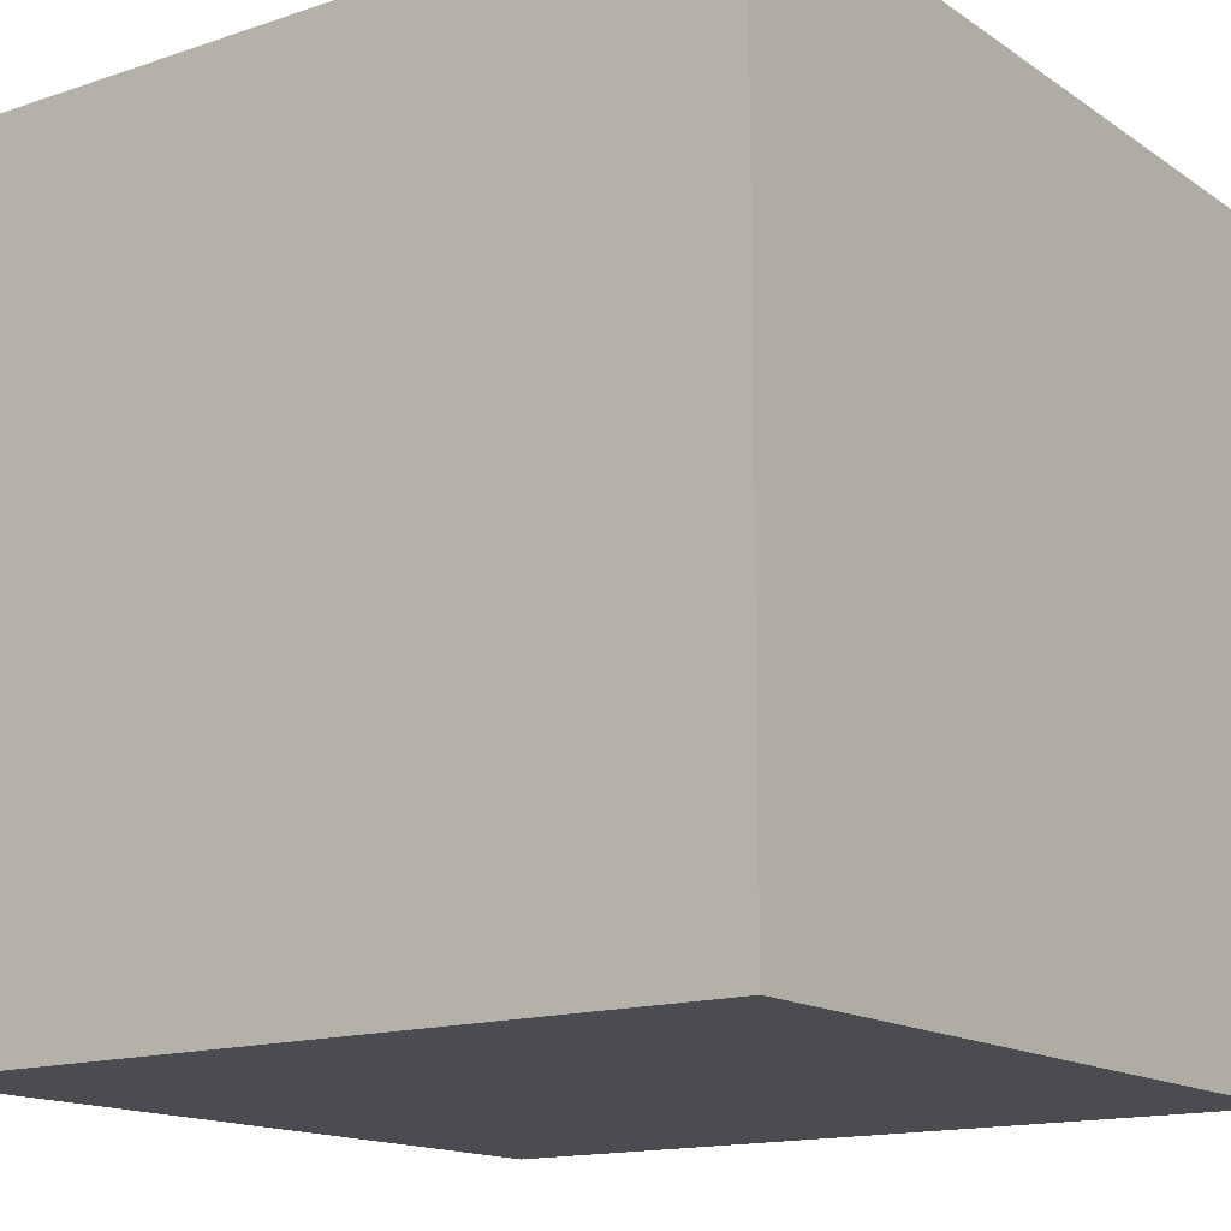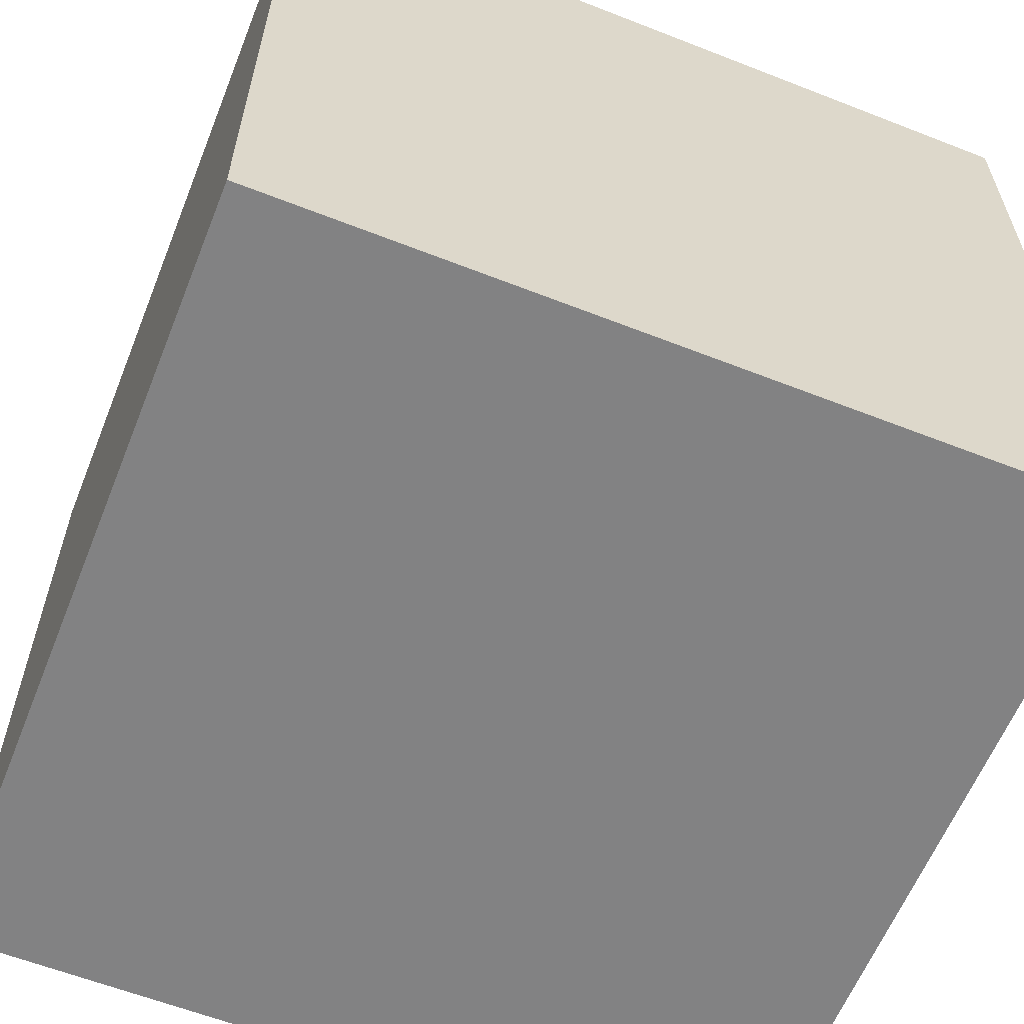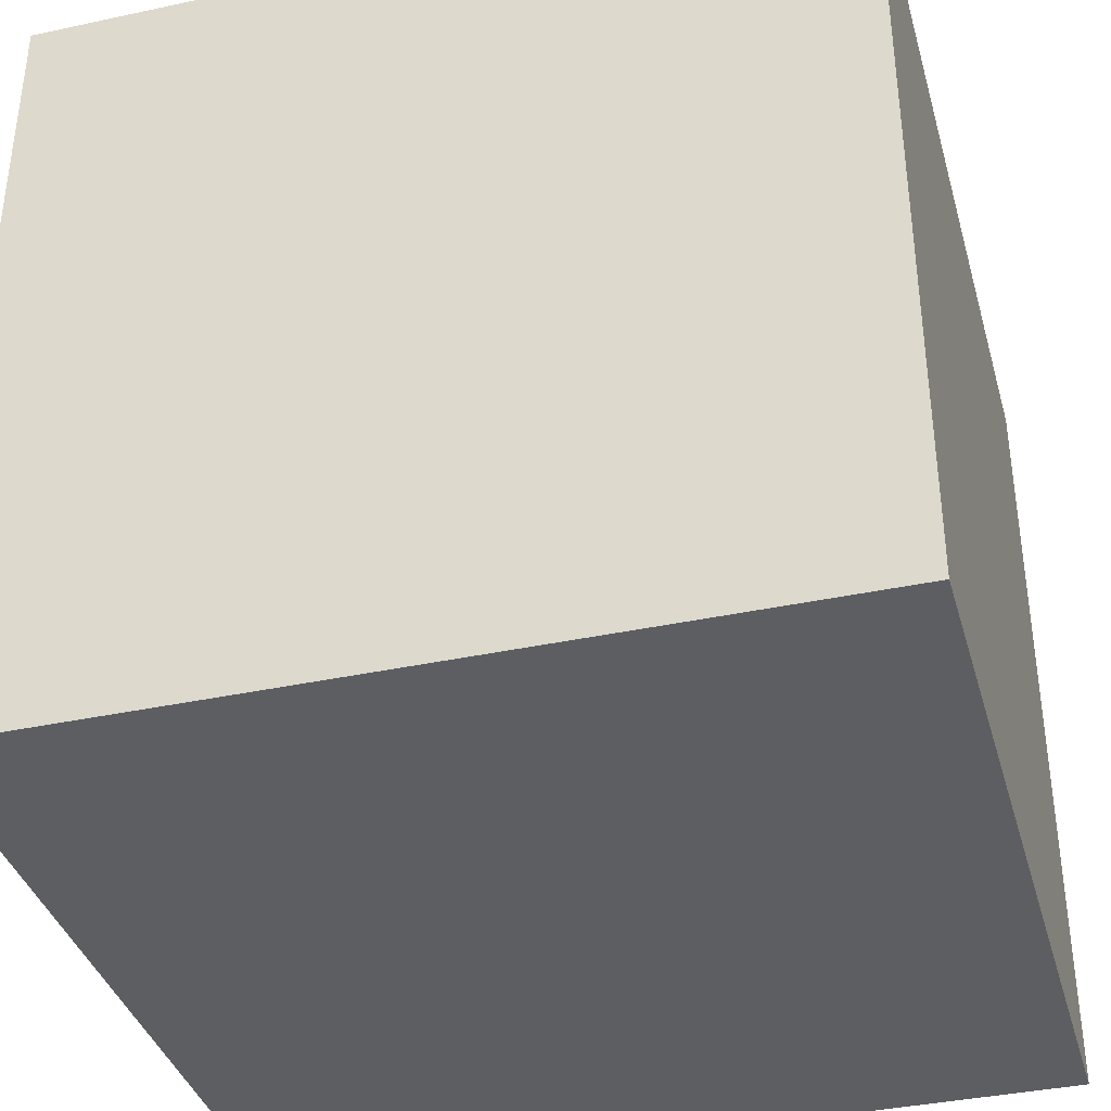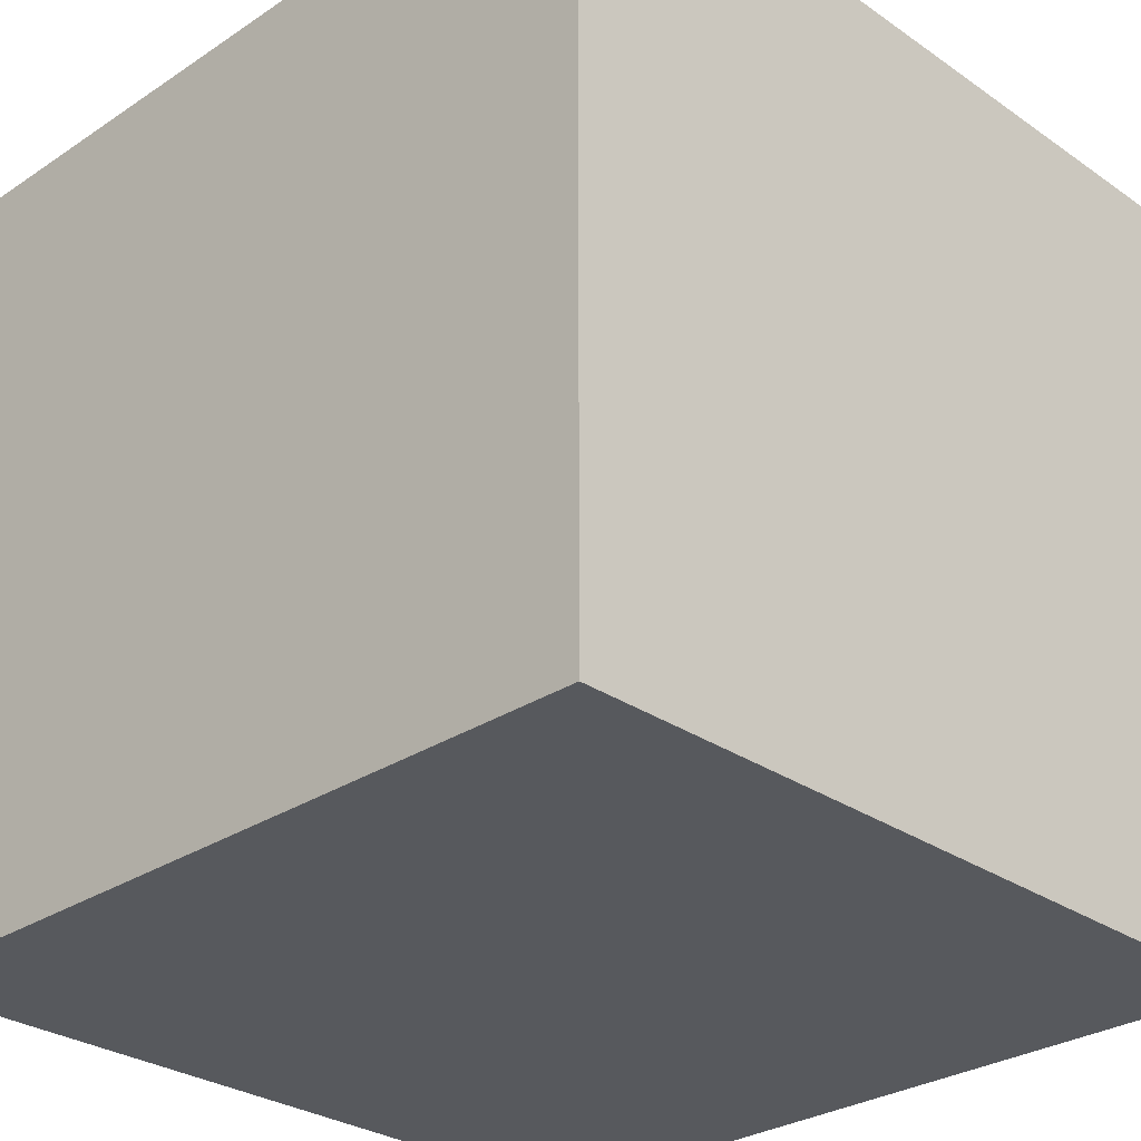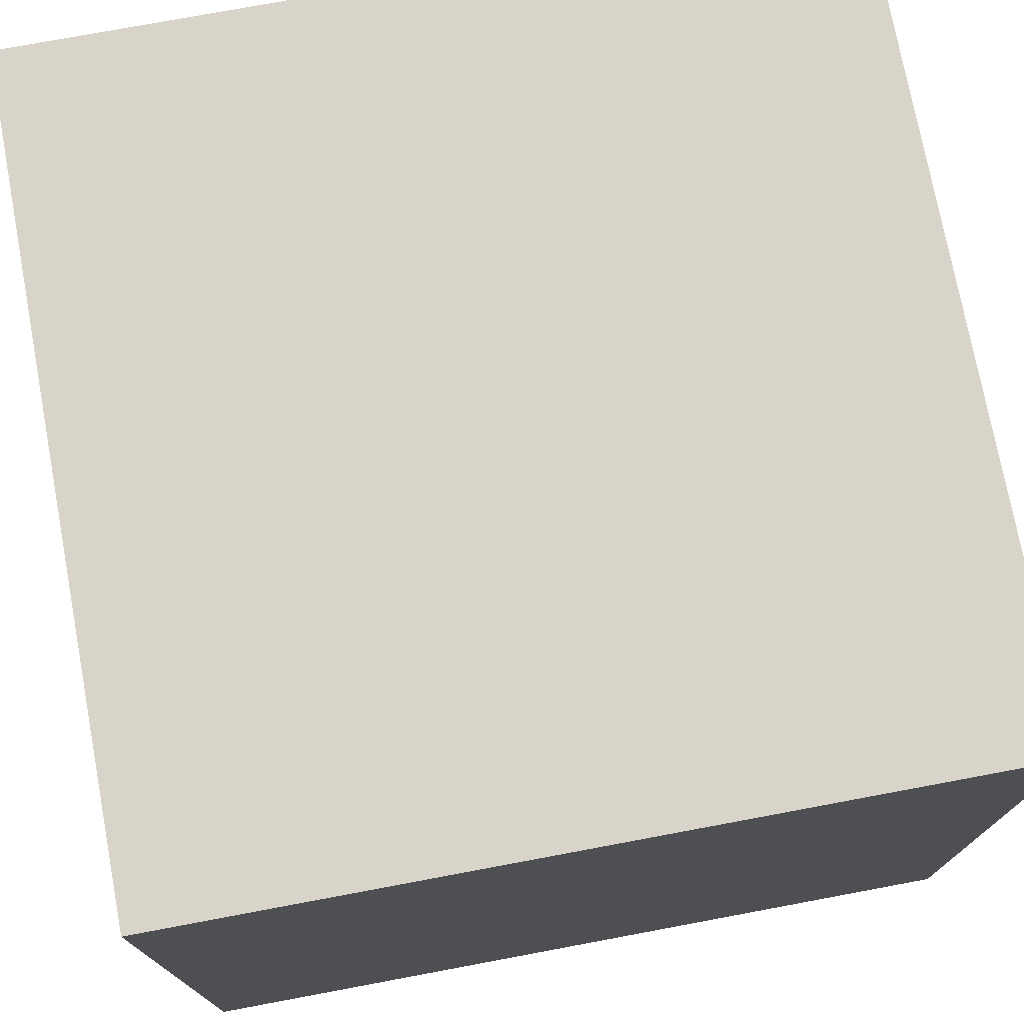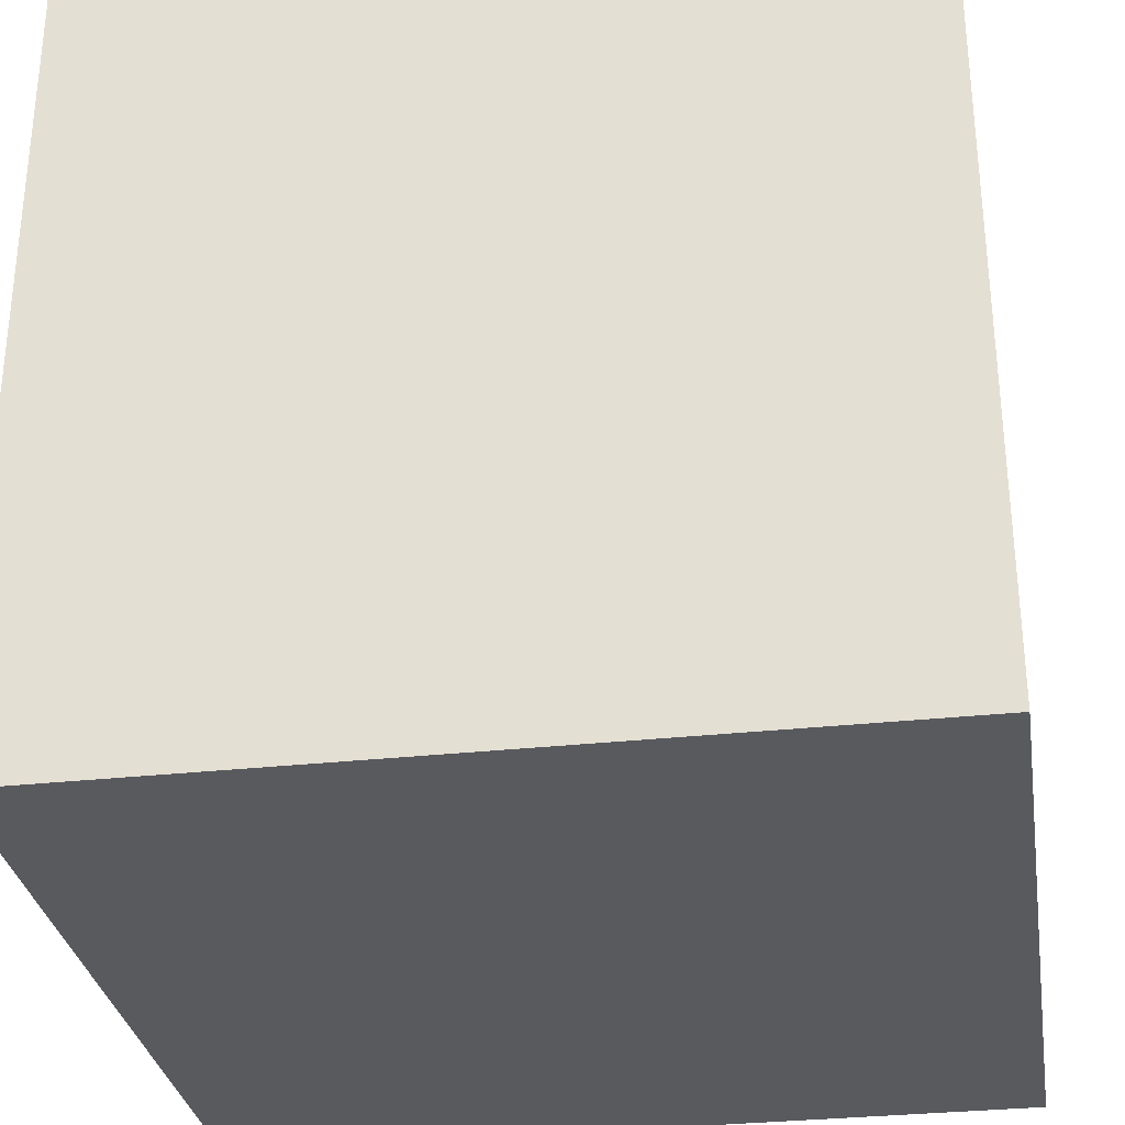
<metadata>
{"format":"obj","ext":"obj","renderer":"f3d","projection":"perspective","resolution":1024,"background":"white","views":[{"elev":-15.0,"azim":-144.4,"up":"+Z"},{"elev":-60.9,"azim":-21.8,"up":"+Y"},{"elev":-37.6,"azim":-164.6,"up":"+Y"},{"elev":-29.1,"azim":134.4,"up":"+Y"},{"elev":75.0,"azim":-100.6,"up":"+Y"},{"elev":-31.1,"azim":-81.1,"up":"+Y"}]}
</metadata>
<code>
v -0.7499 0 -0.7499
v -0.7499 0 0.7499
v -0.7499 1.5 -0.7499
v -0.7499 1.5 0.7499
v -0.7499 0 -0.7499
v 0.7499 0 -0.7499
v -0.7499 0 0.7499
v 0.7499 0 0.7499
v -0.7499 1.5 -0.7499
v 0.7499 1.5 -0.7499
v -0.7499 0 -0.7499
v 0.7499 0 -0.7499
v -0.7499 0 0.7499
v 0.7499 0 0.7499
v -0.7499 1.5 0.7499
v 0.7499 1.5 0.7499
v -0.7499 1.5 0.7499
v 0.7499 1.5 0.7499
v -0.7499 1.5 -0.7499
v 0.7499 1.5 -0.7499
v 0.7499 0 0.7499
v 0.7499 0 -0.7499
v 0.7499 1.5 0.7499
v 0.7499 1.5 -0.7499
f 2 3 1
f 4 3 2
f 22 23 21
f 24 23 22
f 18 19 17
f 20 19 18
f 14 15 13
f 16 15 14
f 10 11 9
f 12 11 10
f 6 7 5
f 8 7 6

</code>
